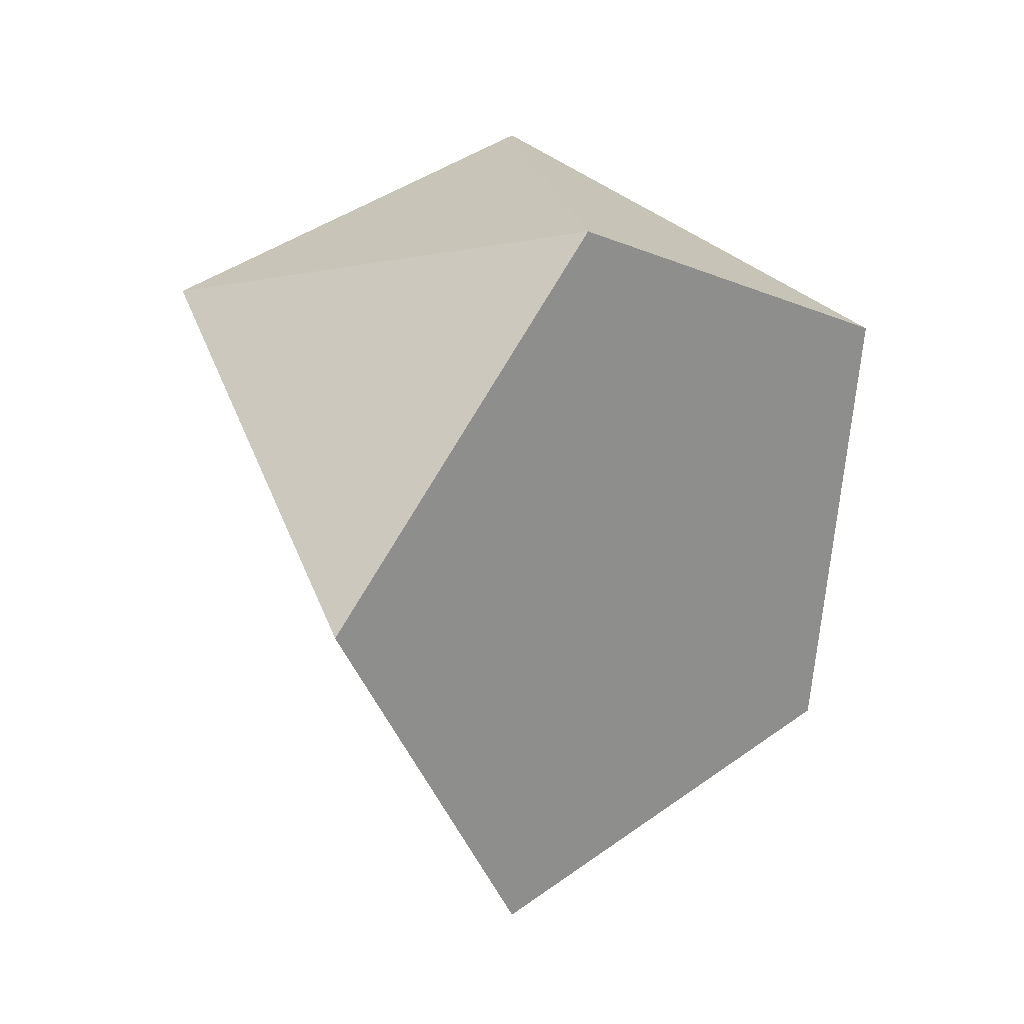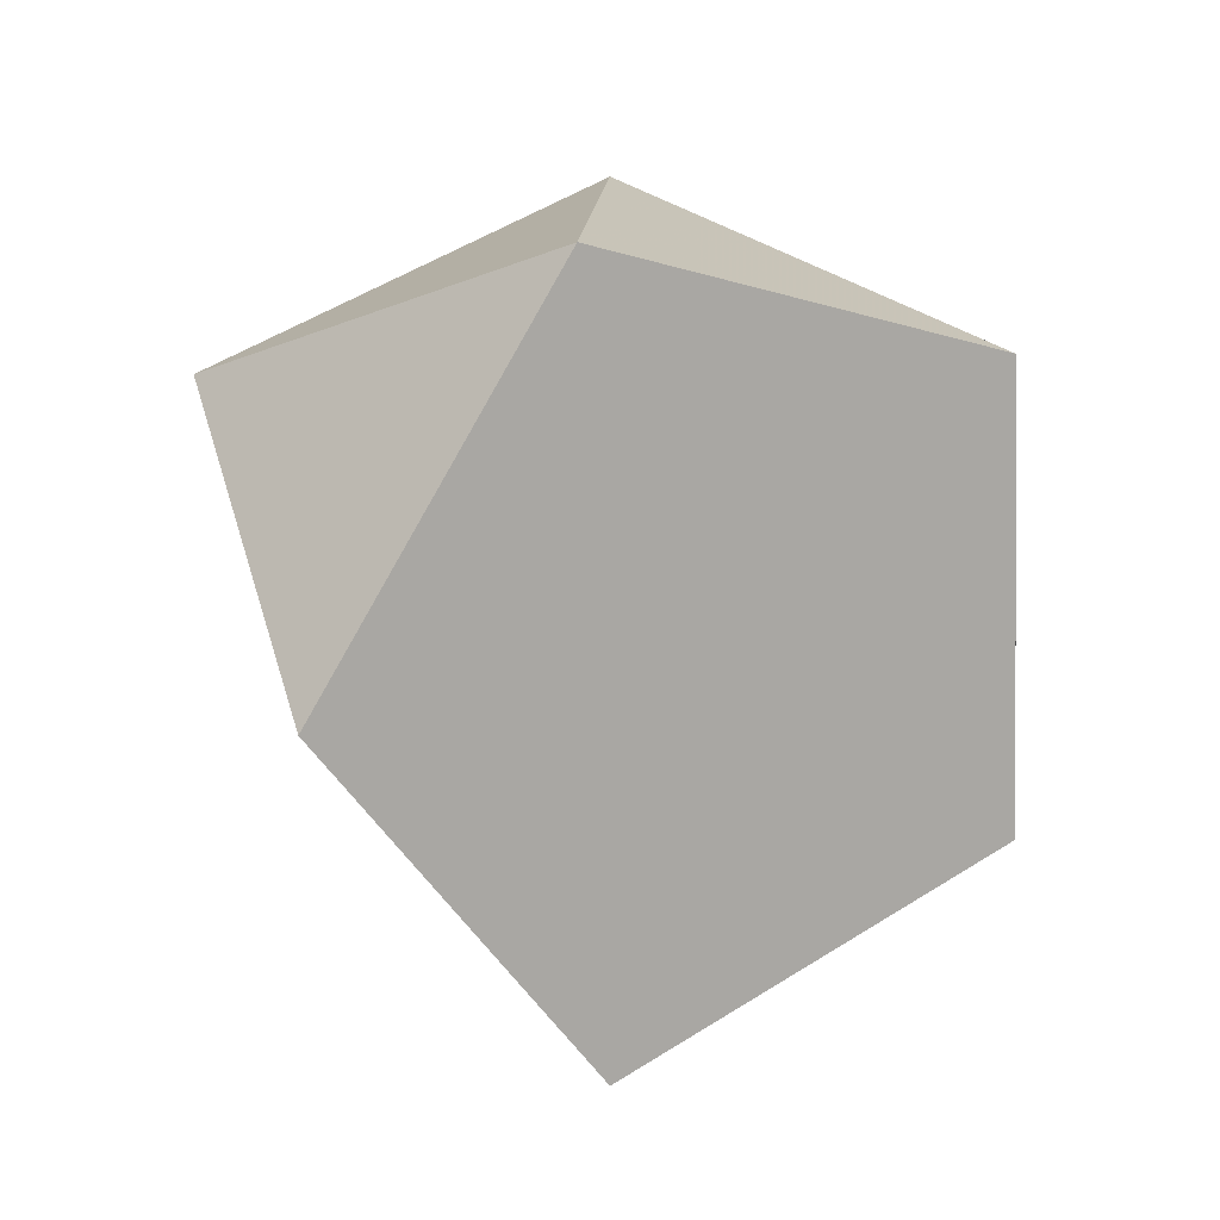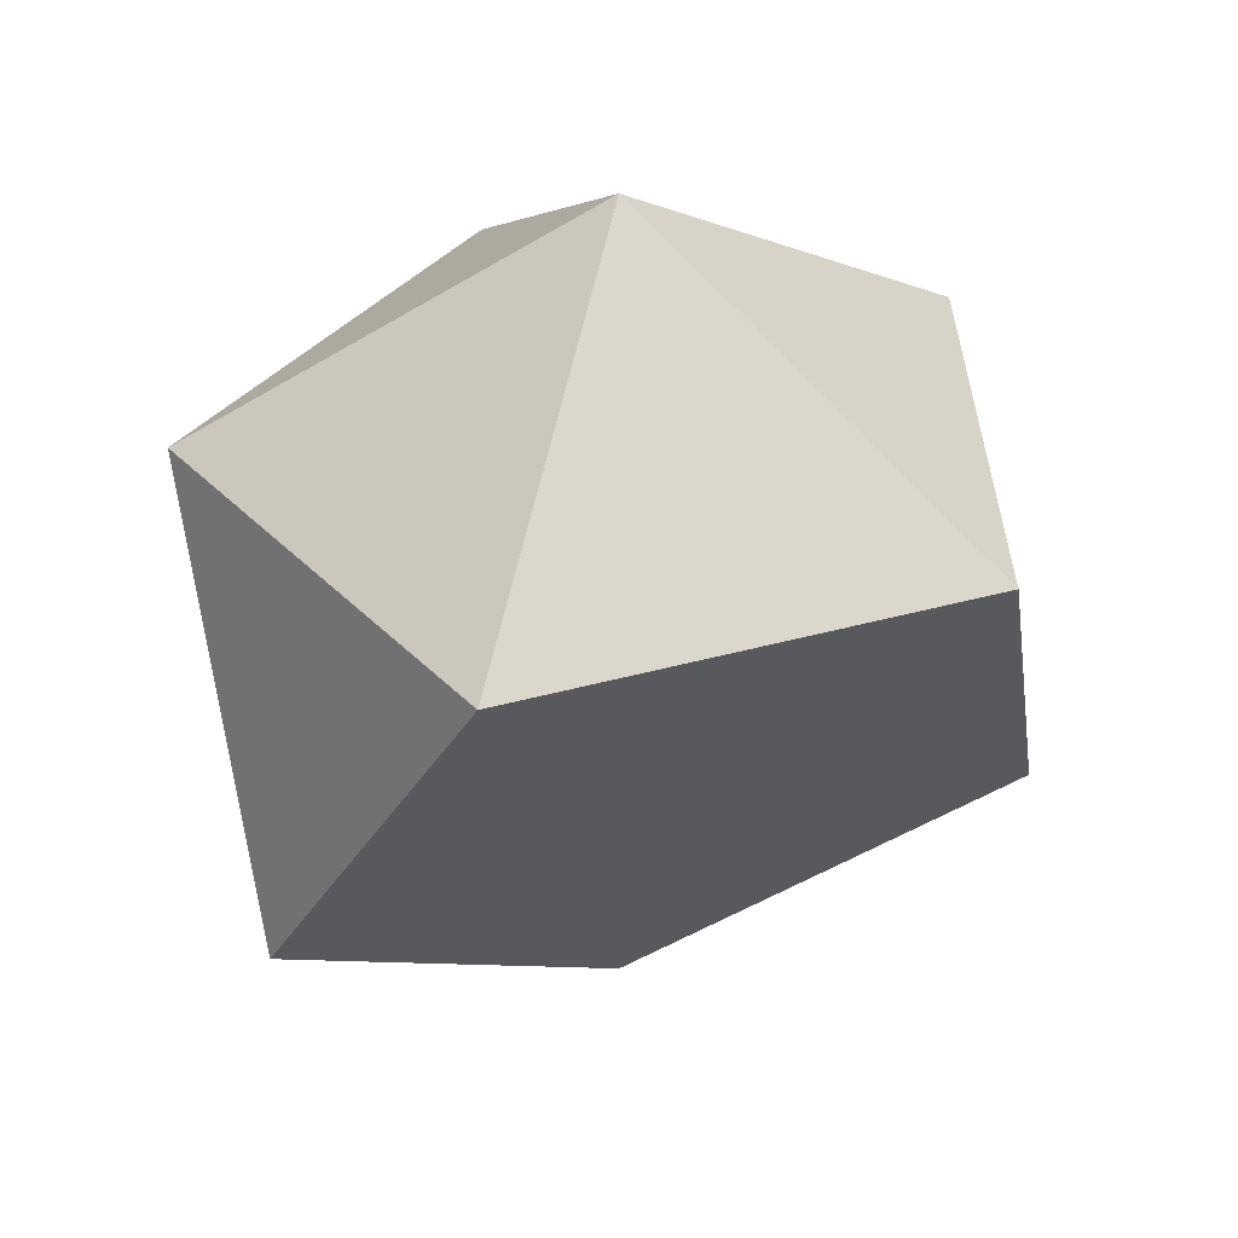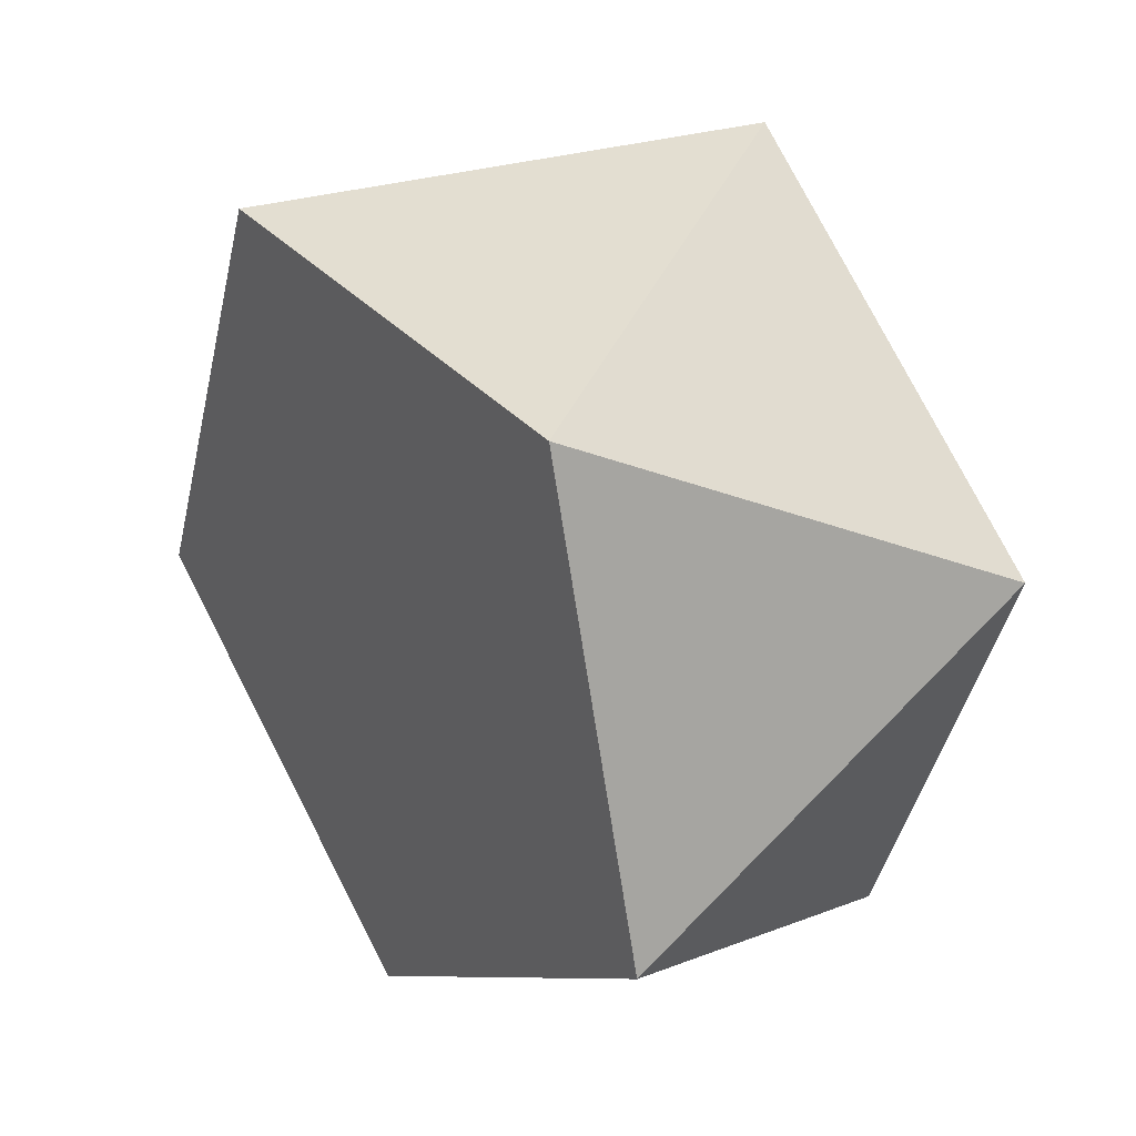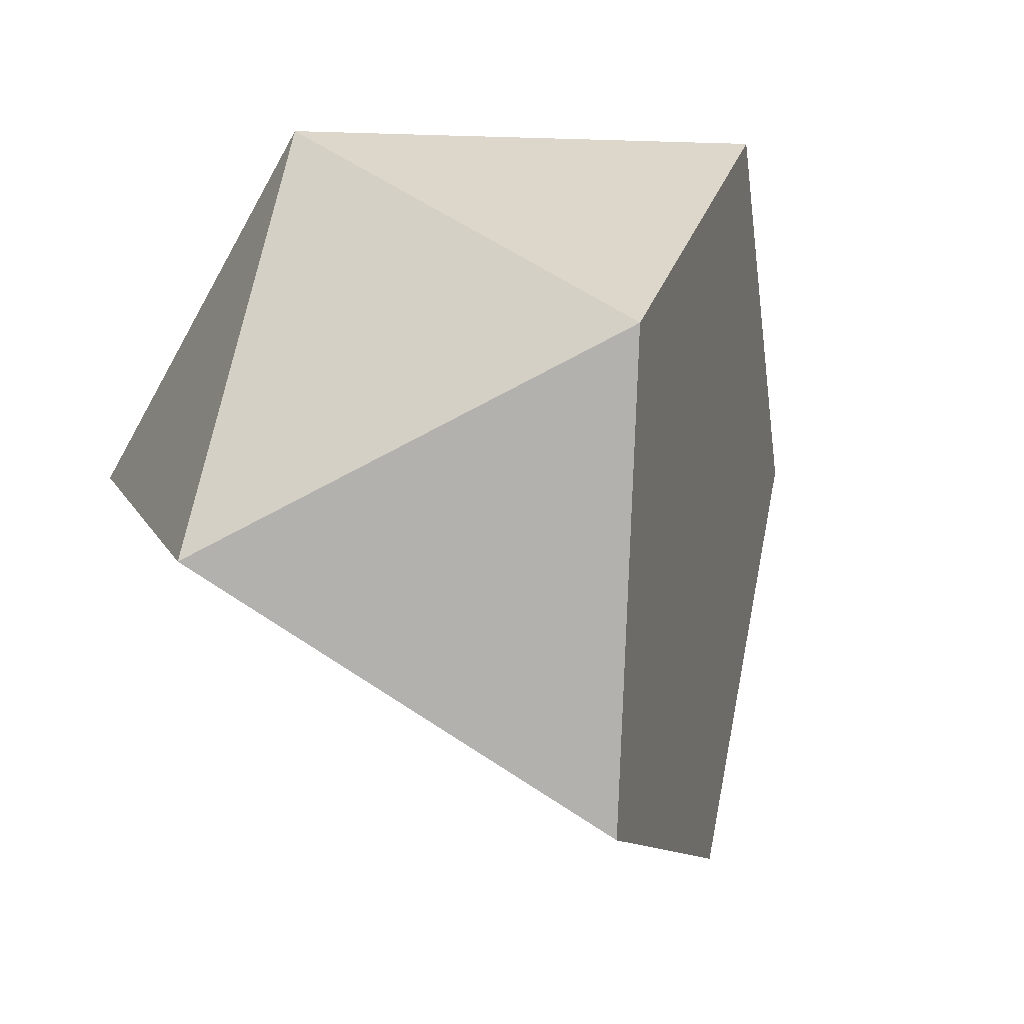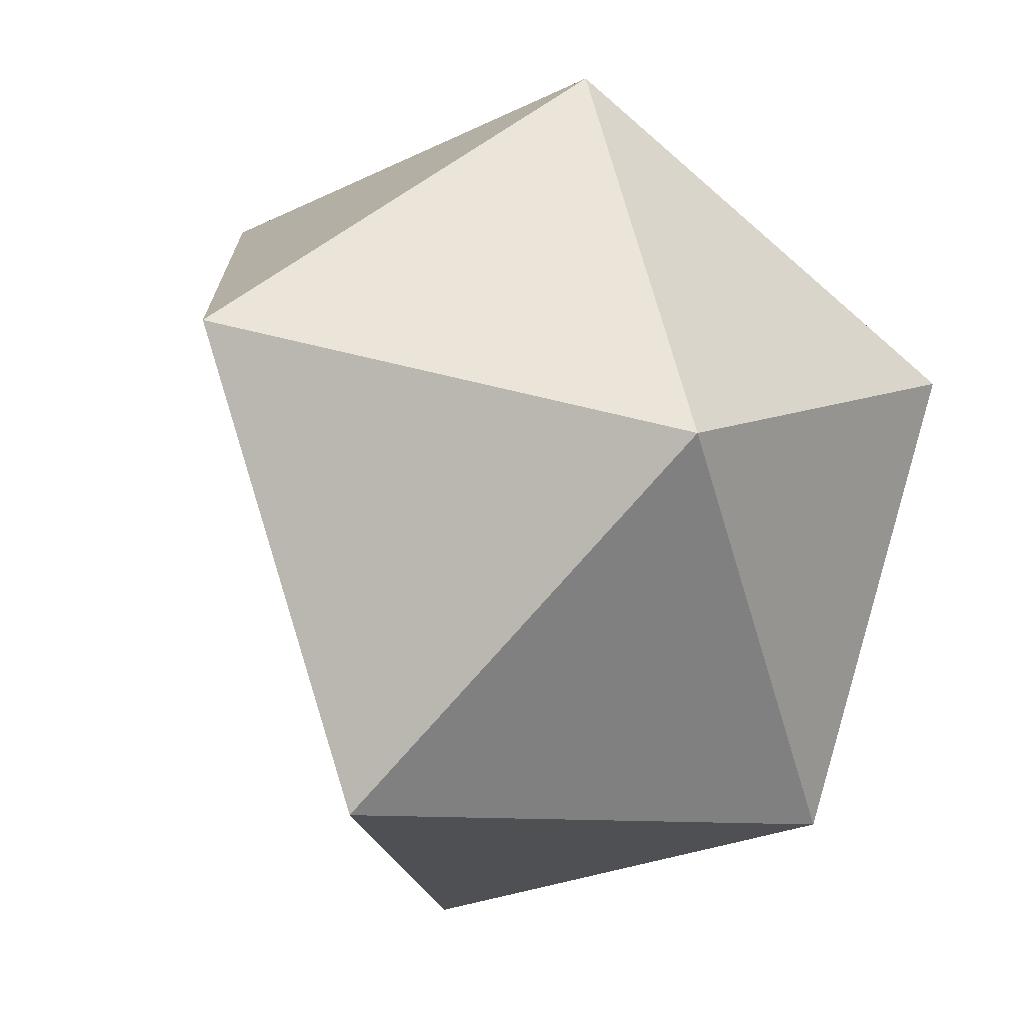
<metadata>
{"format":"obj","ext":"obj","renderer":"f3d","projection":"perspective","resolution":1024,"background":"white","views":[{"elev":-11.8,"azim":25.2,"up":"+Z"},{"elev":-16.7,"azim":39.9,"up":"+Z"},{"elev":37.0,"azim":-91.9,"up":"+Z"},{"elev":3.3,"azim":-60.3,"up":"+Y"},{"elev":-70.9,"azim":28.3,"up":"+Y"},{"elev":-9.5,"azim":-21.2,"up":"+Y"}]}
</metadata>
<code>
v -0.4819 -0.714  0.328
v  0 -0.8706 -0.492
v  0 -0.05068 -0.9987
v -0.4819  0.6127 -0.492
v -0.7798  0.2027  0.328
v  0.4819 -0.714  0.328
v  0.7798  0.2027  0.328
v  0.4819  0.6127 -0.492
v -0  0.7693  0.328
v  0 -0.05068  0.8347
f 1 5 4 3 2
f 1 2 6
f 1 6 10
f 1 10 5
f 2 3 8 7 6
f 3 4 8
f 4 5 9
f 4 9 8
f 5 10 9
f 6 7 10
f 7 8 9
f 7 9 10

</code>
